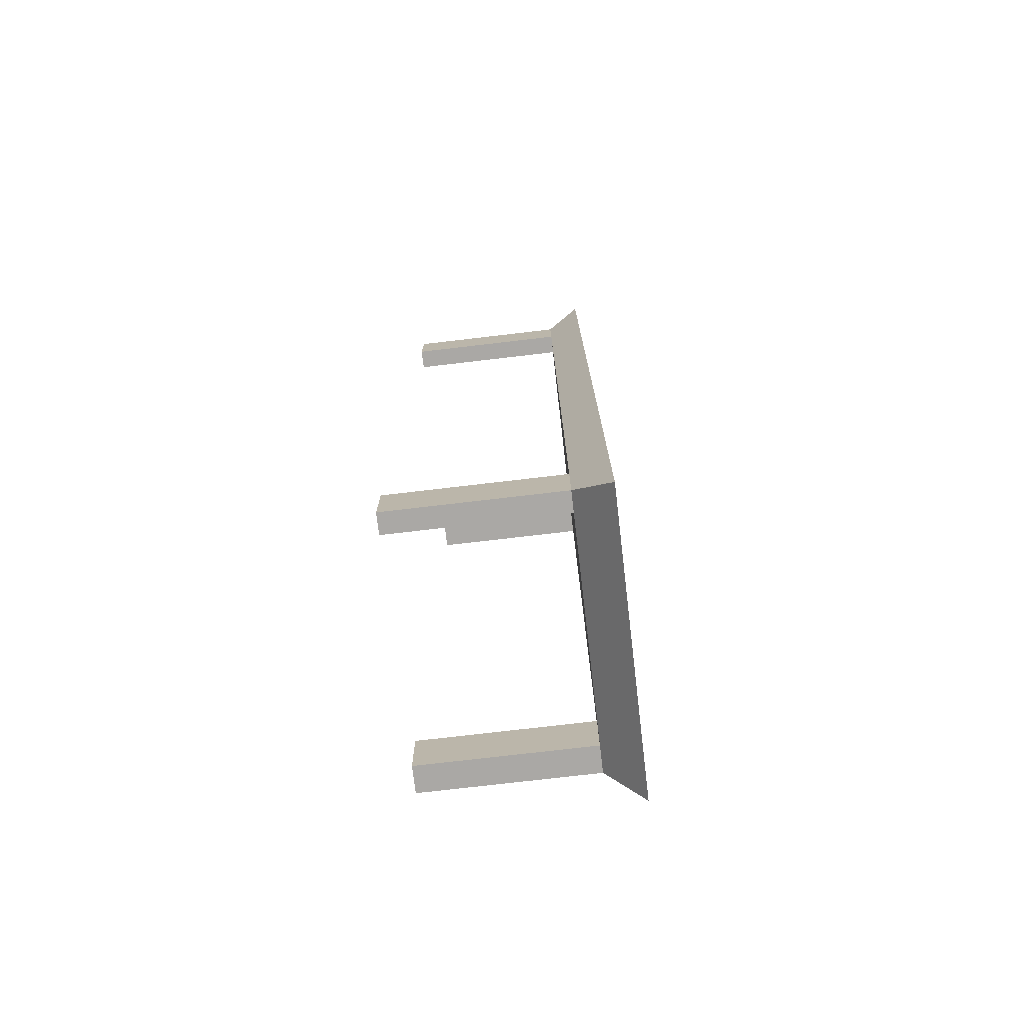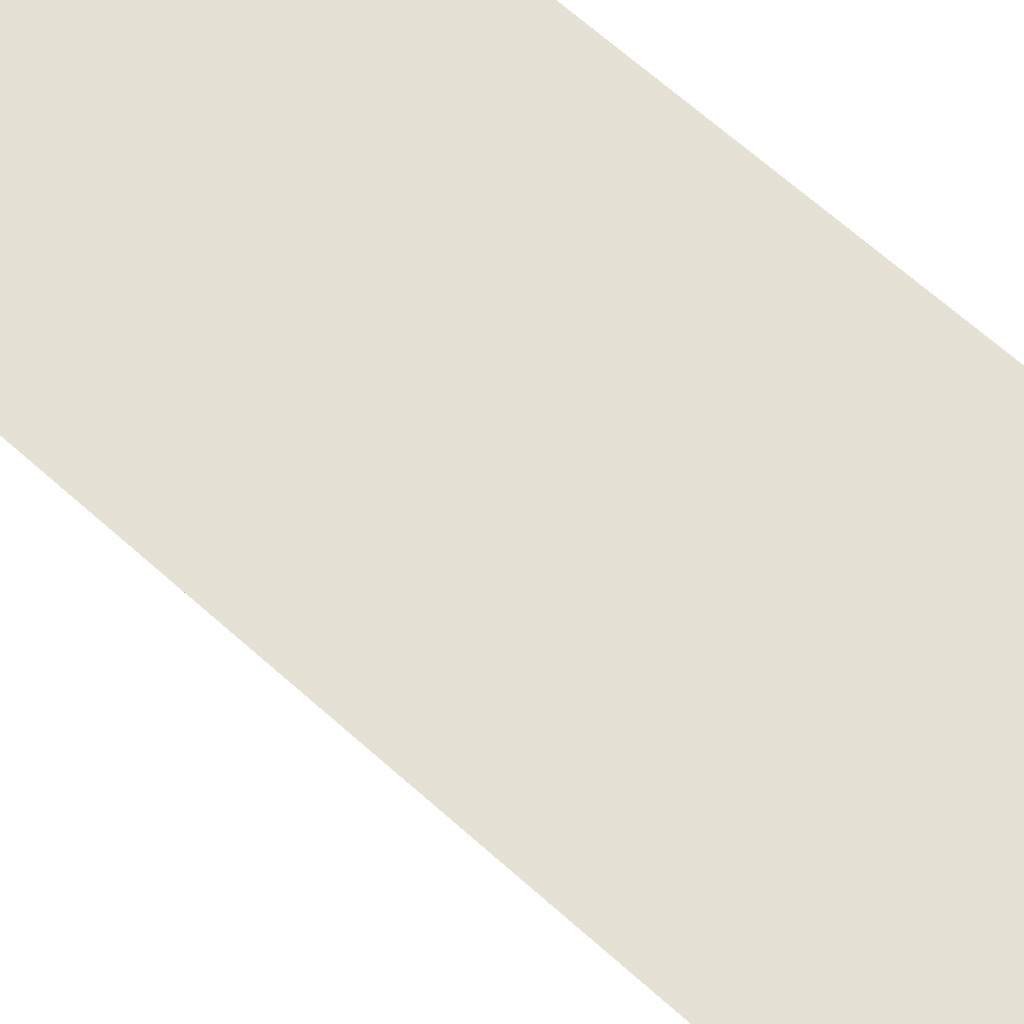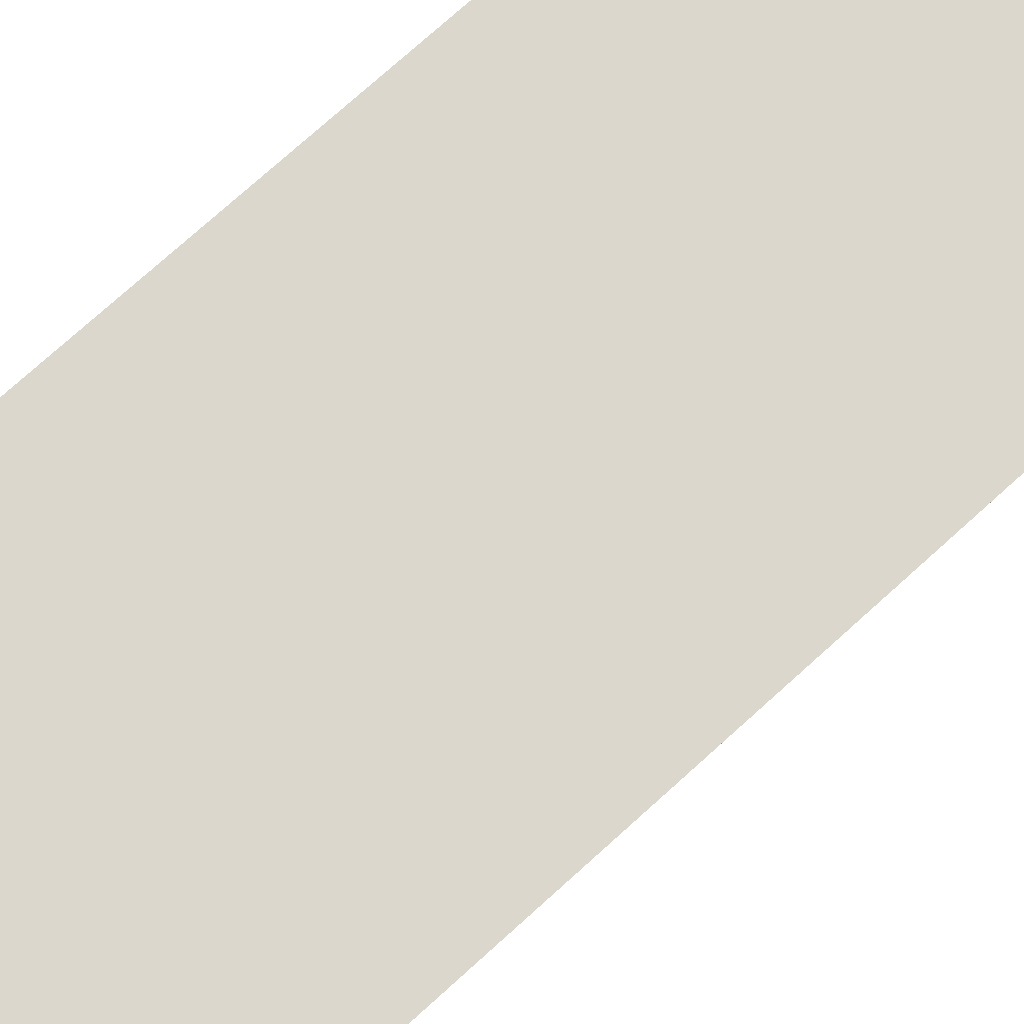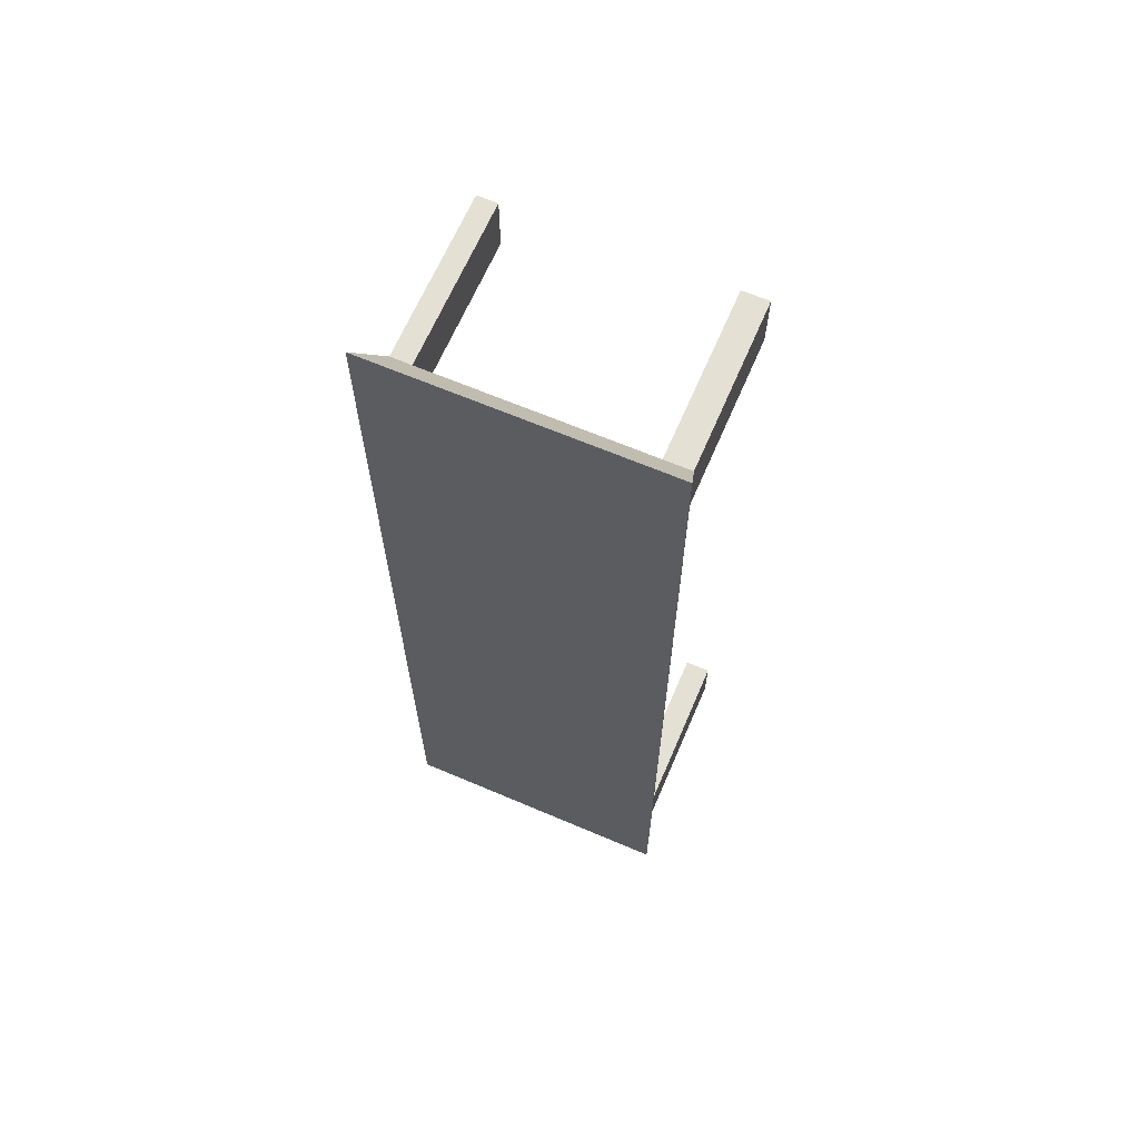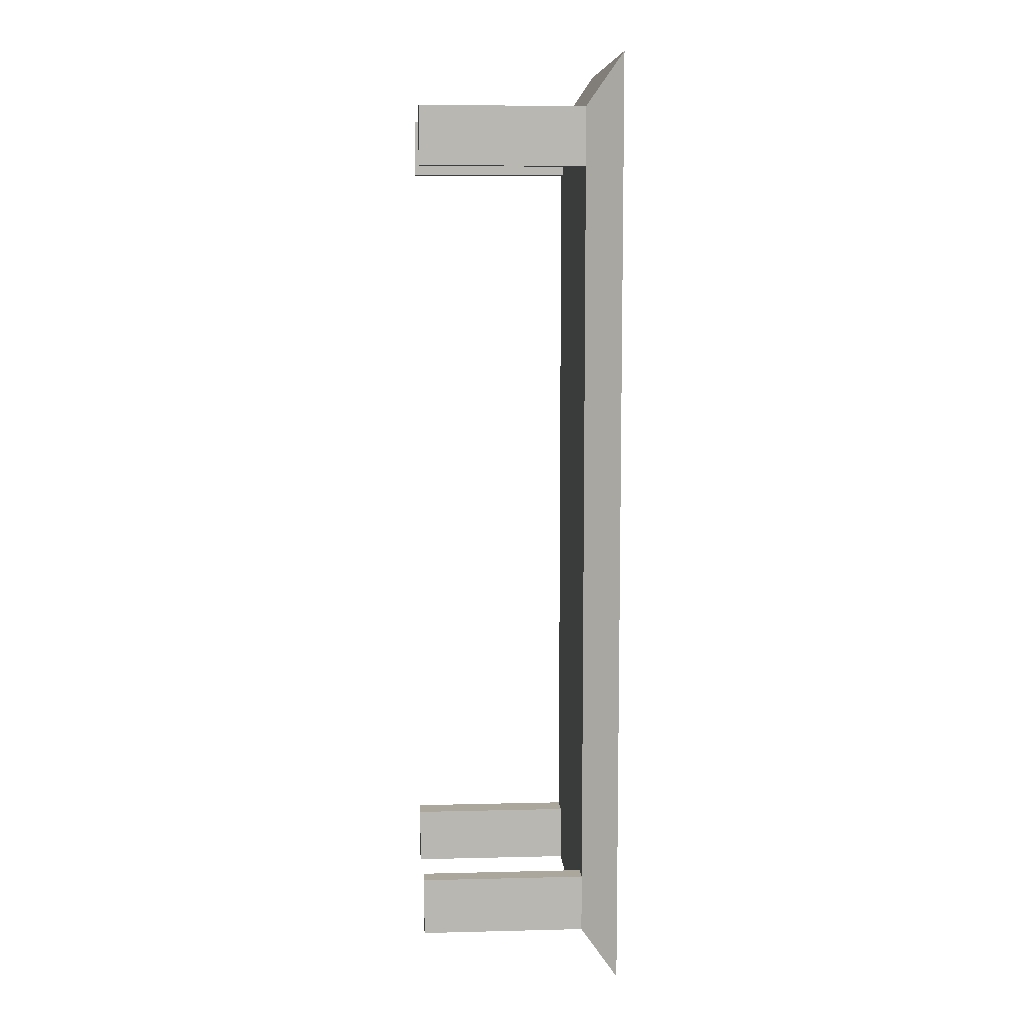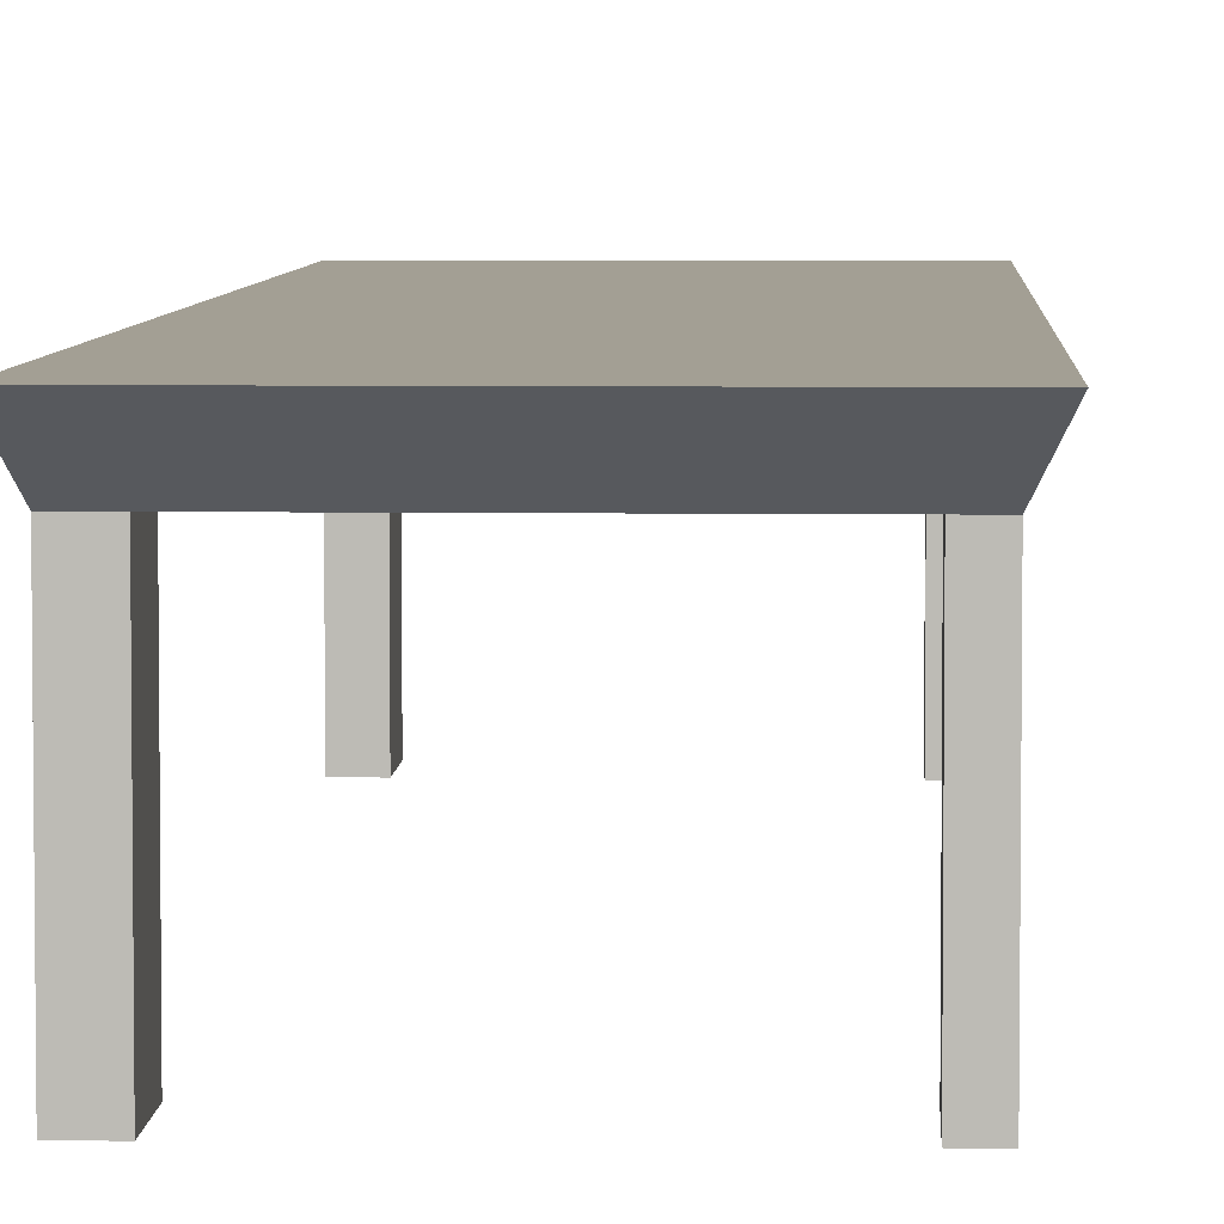
<metadata>
{"format":"obj","ext":"obj","renderer":"f3d","projection":"perspective","resolution":1024,"background":"white","views":[{"elev":-75.1,"azim":96.7,"up":"+Z"},{"elev":64.9,"azim":132.3,"up":"+Y"},{"elev":73.0,"azim":-132.4,"up":"+Y"},{"elev":65.4,"azim":-156.8,"up":"+Z"},{"elev":8.3,"azim":86.1,"up":"+Z"},{"elev":5.3,"azim":2.7,"up":"+Y"}]}
</metadata>
<code>
g default
v -0.6964 0.3447 2.247
v -0.5591 0.3447 2.247
v 0.5626 0.3447 2.247
v 0.6688 0.3447 2.247
v -0.7479 0.534 2.521
v -0.5591 0.534 2.521
v 0.5626 0.534 2.521
v 0.7479 0.534 2.521
v -0.7479 0.534 1.938
v -0.5591 0.534 1.938
v 0.5626 0.534 1.938
v 0.7479 0.534 1.938
v -0.7479 0.534 -1.964
v -0.5591 0.534 -1.964
v 0.5626 0.534 -1.964
v 0.7479 0.534 -1.964
v -0.7479 0.534 -2.521
v -0.5591 0.534 -2.521
v 0.5626 0.534 -2.521
v 0.7479 0.534 -2.521
v -0.6964 0.3447 -2.27
v -0.5591 0.3447 -2.27
v 0.5626 0.3447 -2.27
v 0.6688 0.3447 -2.27
v -0.6964 0.3447 -1.964
v -0.5591 0.3447 -1.964
v 0.5626 0.3447 -1.964
v 0.6688 0.3447 -1.964
v -0.6964 0.3447 1.938
v -0.5591 0.3447 1.938
v 0.5626 0.3447 1.938
v 0.6688 0.3447 1.938
v -0.6964 -0.534 -2.27
v -0.5591 -0.534 -2.27
v -0.5591 -0.534 -1.964
v -0.6964 -0.534 -1.964
v 0.5626 -0.534 -2.27
v 0.6688 -0.534 -2.27
v 0.6688 -0.534 -1.964
v 0.5626 -0.534 -1.964
v -0.6964 -0.534 1.938
v -0.5591 -0.534 1.938
v -0.5591 -0.534 2.247
v -0.6964 -0.534 2.247
v 0.5626 -0.534 1.938
v 0.6688 -0.534 1.938
v 0.6688 -0.534 2.247
v 0.5626 -0.534 2.247
g polySurface8
f 1 2 6 5
f 2 3 7 6
f 3 4 8 7
f 5 6 10 9
f 6 7 11 10
f 7 8 12 11
f 9 10 14 13
f 10 11 15 14
f 11 12 16 15
f 13 14 18 17
f 14 15 19 18
f 15 16 20 19
f 17 18 22 21
f 18 19 23 22
f 19 20 24 23
f 33 34 35 36
f 22 23 27 26
f 37 38 39 40
f 25 26 30 29
f 26 27 31 30
f 27 28 32 31
f 41 42 43 44
f 30 31 3 2
f 45 46 47 48
f 28 24 20 16
f 32 28 16 12
f 4 32 12 8
f 21 25 13 17
f 25 29 9 13
f 29 1 5 9
f 21 22 34 33
f 22 26 35 34
f 26 25 36 35
f 25 21 33 36
f 23 24 38 37
f 24 28 39 38
f 28 27 40 39
f 27 23 37 40
f 29 30 42 41
f 30 2 43 42
f 2 1 44 43
f 1 29 41 44
f 31 32 46 45
f 32 4 47 46
f 4 3 48 47
f 3 31 45 48

</code>
